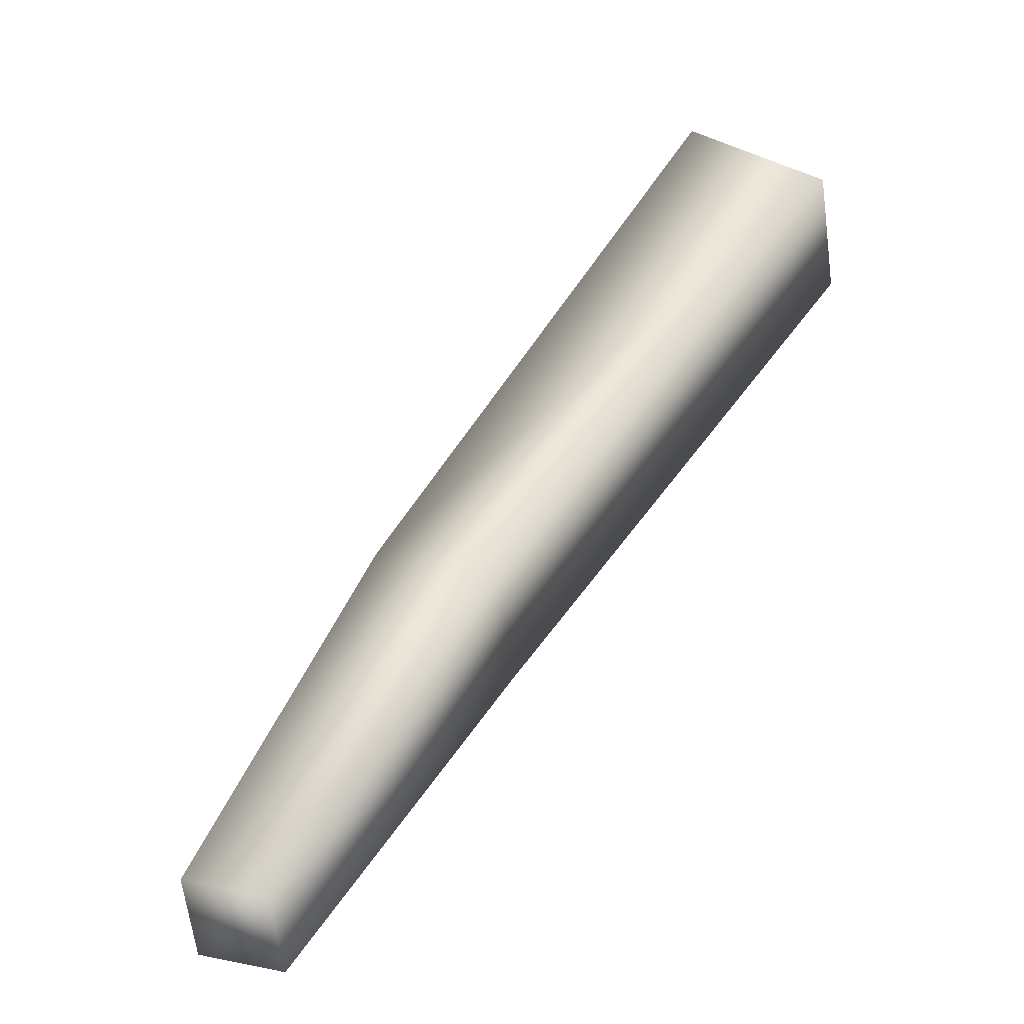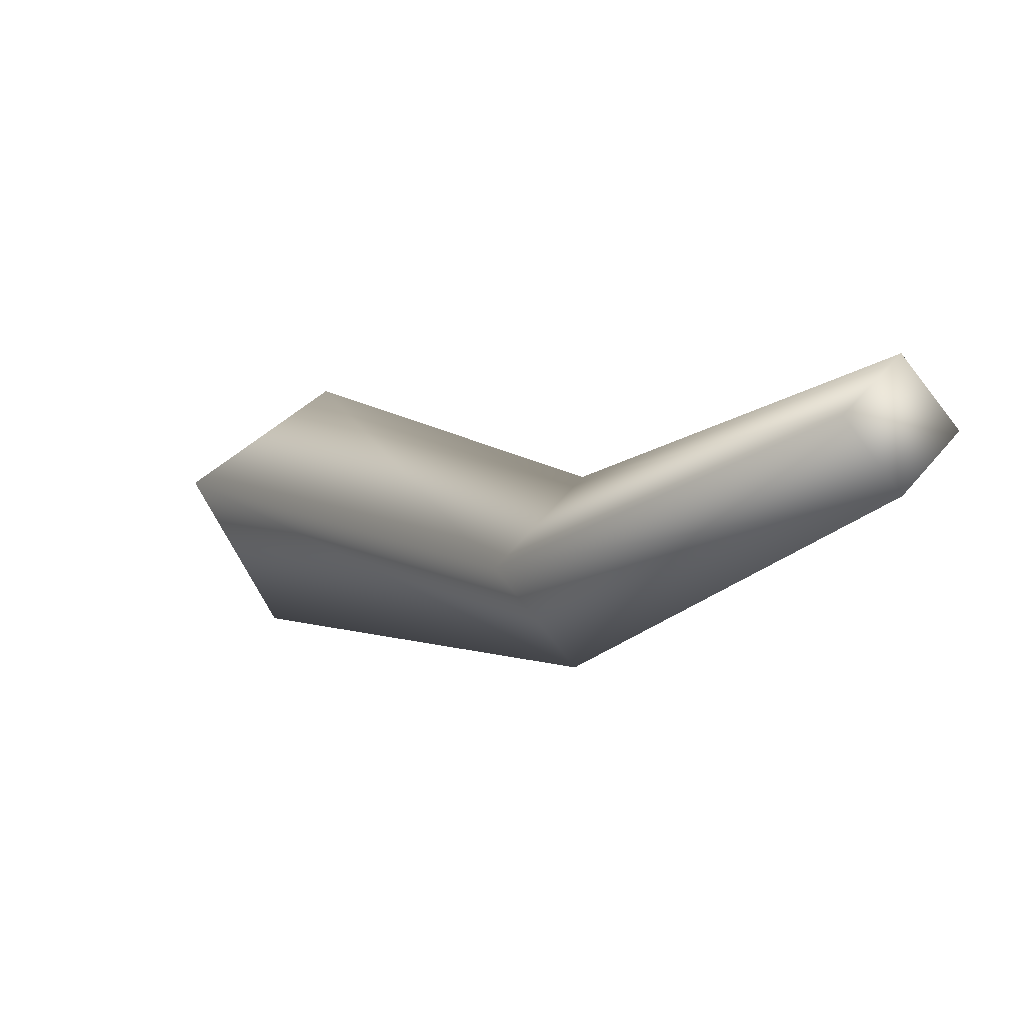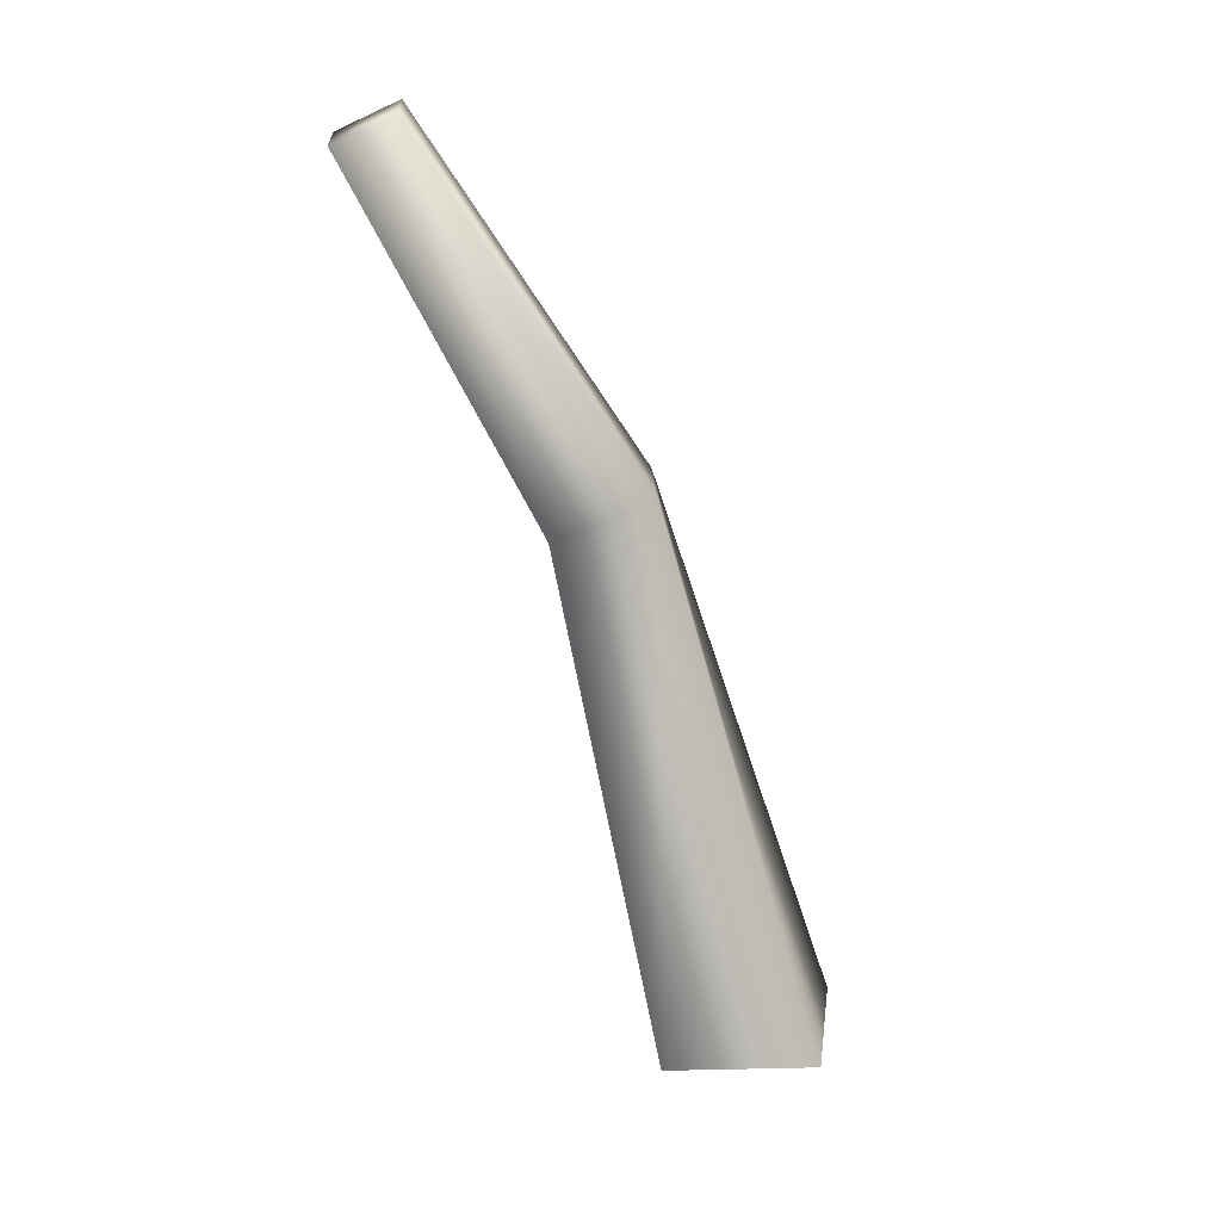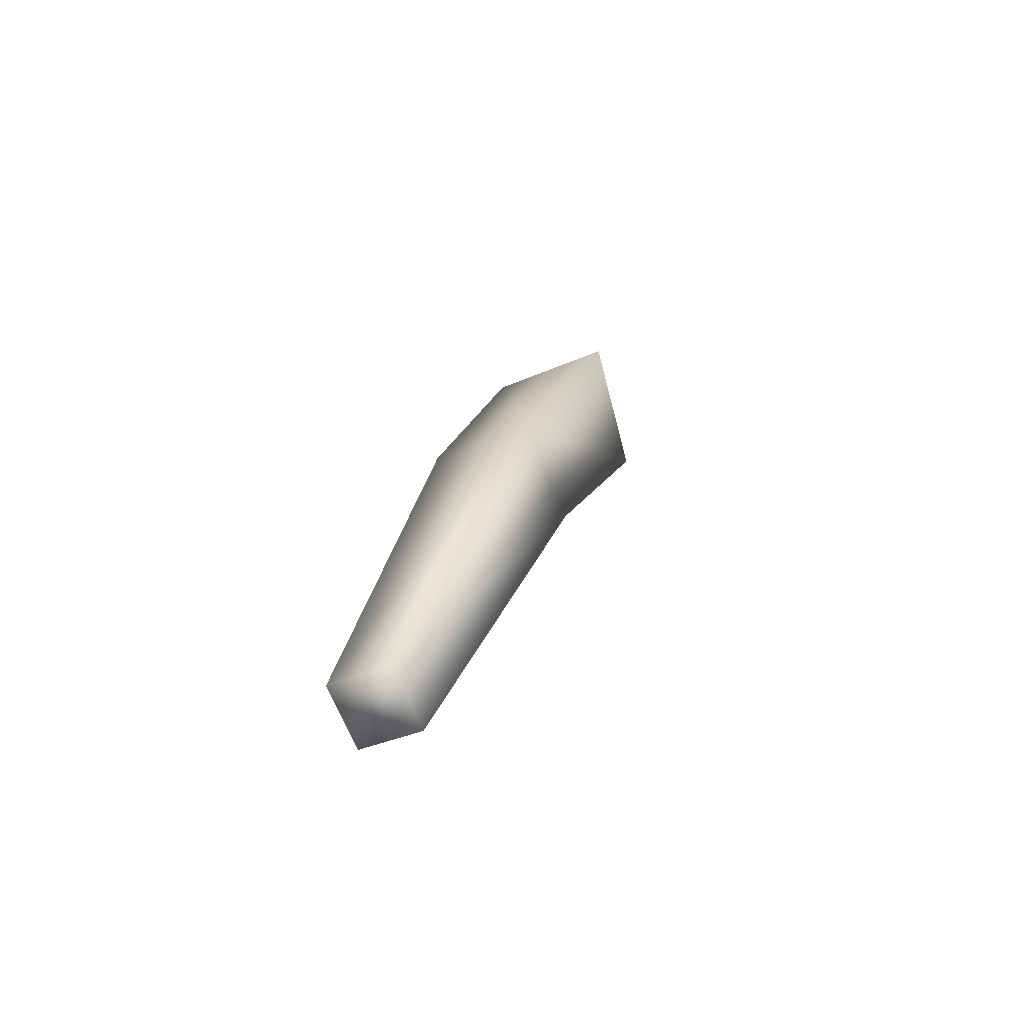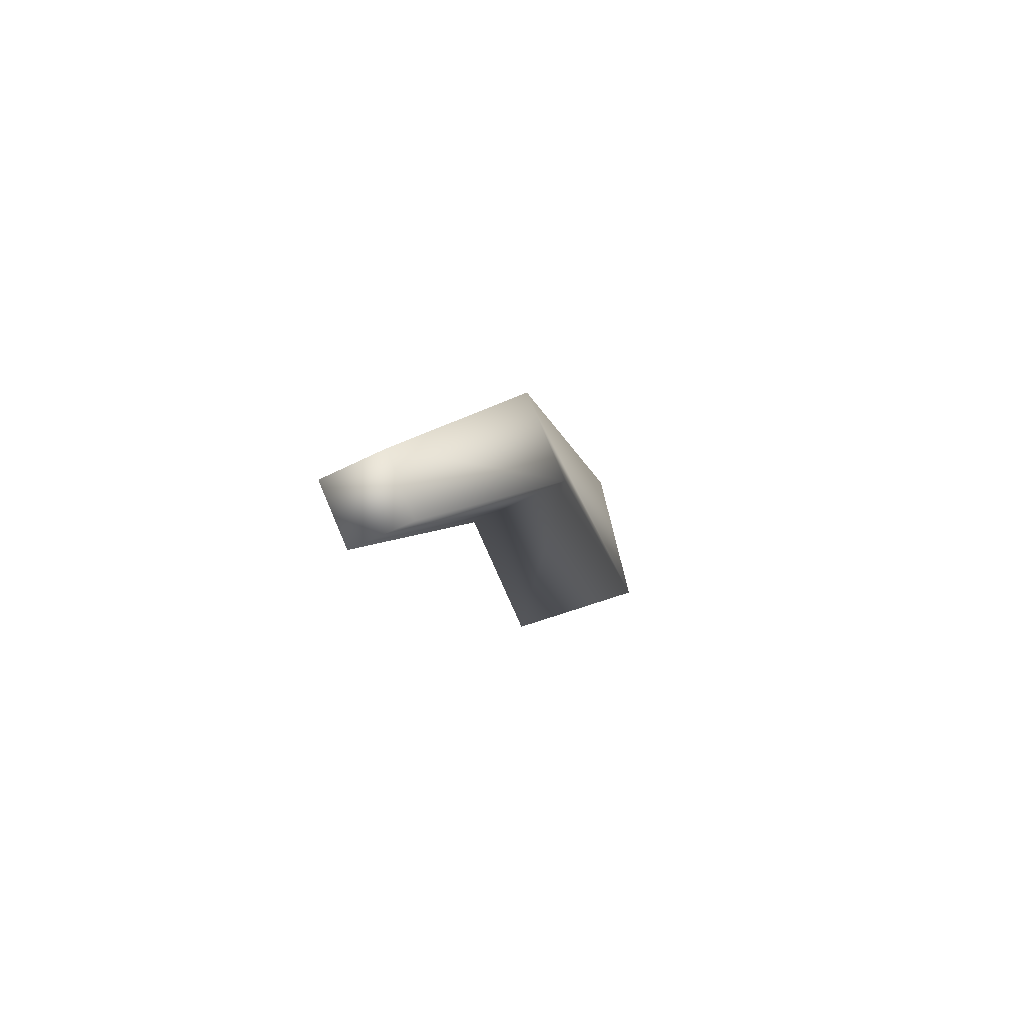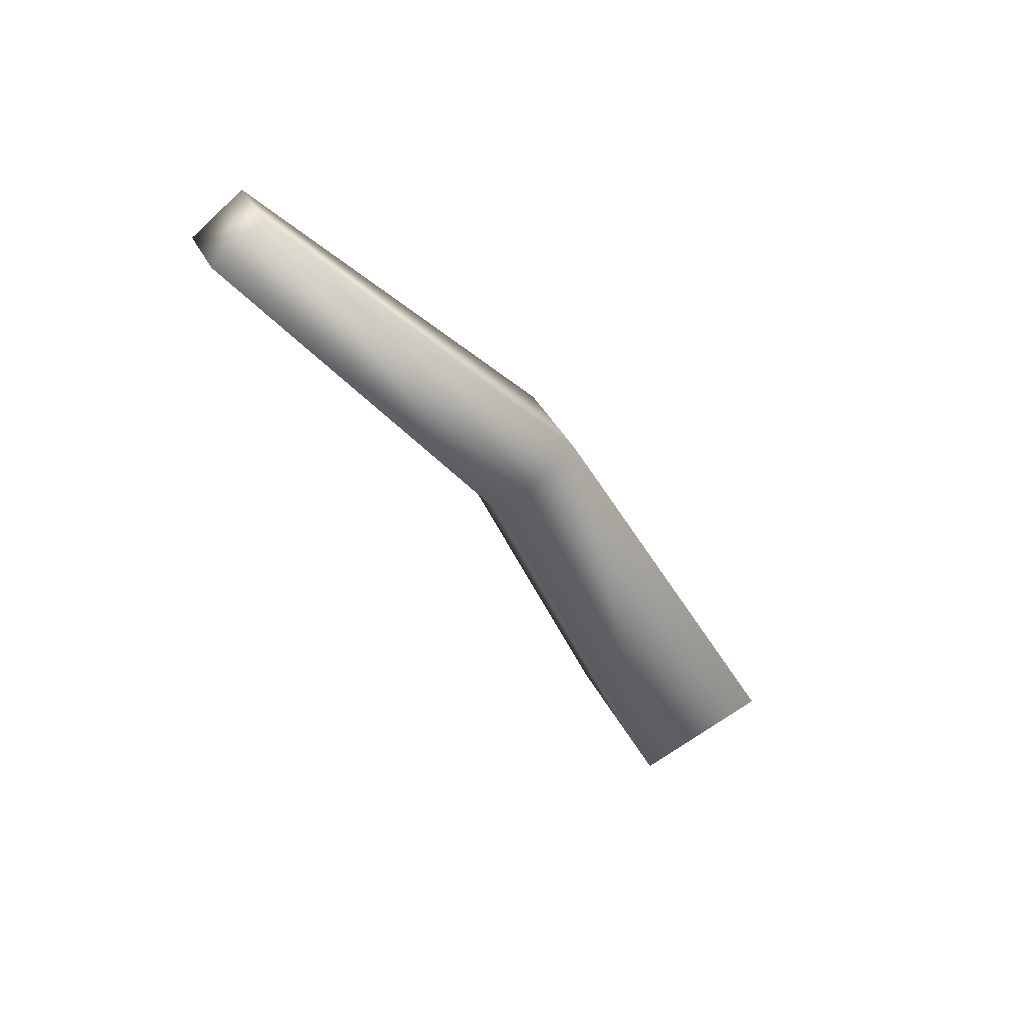
<metadata>
{"format":"obj","ext":"obj","renderer":"f3d","projection":"perspective","resolution":1024,"background":"white","views":[{"elev":71.4,"azim":-141.2,"up":"+Z"},{"elev":29.9,"azim":156.1,"up":"+Z"},{"elev":-1.9,"azim":29.9,"up":"+Y"},{"elev":79.6,"azim":6.1,"up":"+Y"},{"elev":57.8,"azim":7.2,"up":"+Y"},{"elev":60.0,"azim":85.1,"up":"+Y"}]}
</metadata>
<code>
g SM_Env_Generic_Dead_Tree_01.004
v -0.05191 0.008484 0.409
v -0.06088 0.0113 0.3752
v -0.07066 0.1308 0.424
v -0.05957 0.1214 0.4435
v -0.07572 0.1949 0.4981
v -0.08302 0.2009 0.4866
v -0.05024 0.1389 0.4163
v -0.06088 0.0113 0.3752
v -0.03306 0.02247 0.3638
v -0.021 0.009561 0.3938
v -0.07006 0.2069 0.4816
v -0.03874 0.1303 0.4346
v -0.05191 0.008484 0.409
v -0.06286 0.2007 0.4933
g SM_Env_Generic_Dead_Tree_01.004_0
f 3 2 1
f 4 3 1
f 4 5 3
f 5 6 3
f 3 6 7
f 3 7 8
f 7 9 8
f 9 7 10
f 6 5 11
f 6 11 7
f 7 12 10
f 7 11 12
f 10 12 13
f 12 4 13
f 5 14 11
f 14 5 4
f 12 14 4
f 11 14 12

</code>
